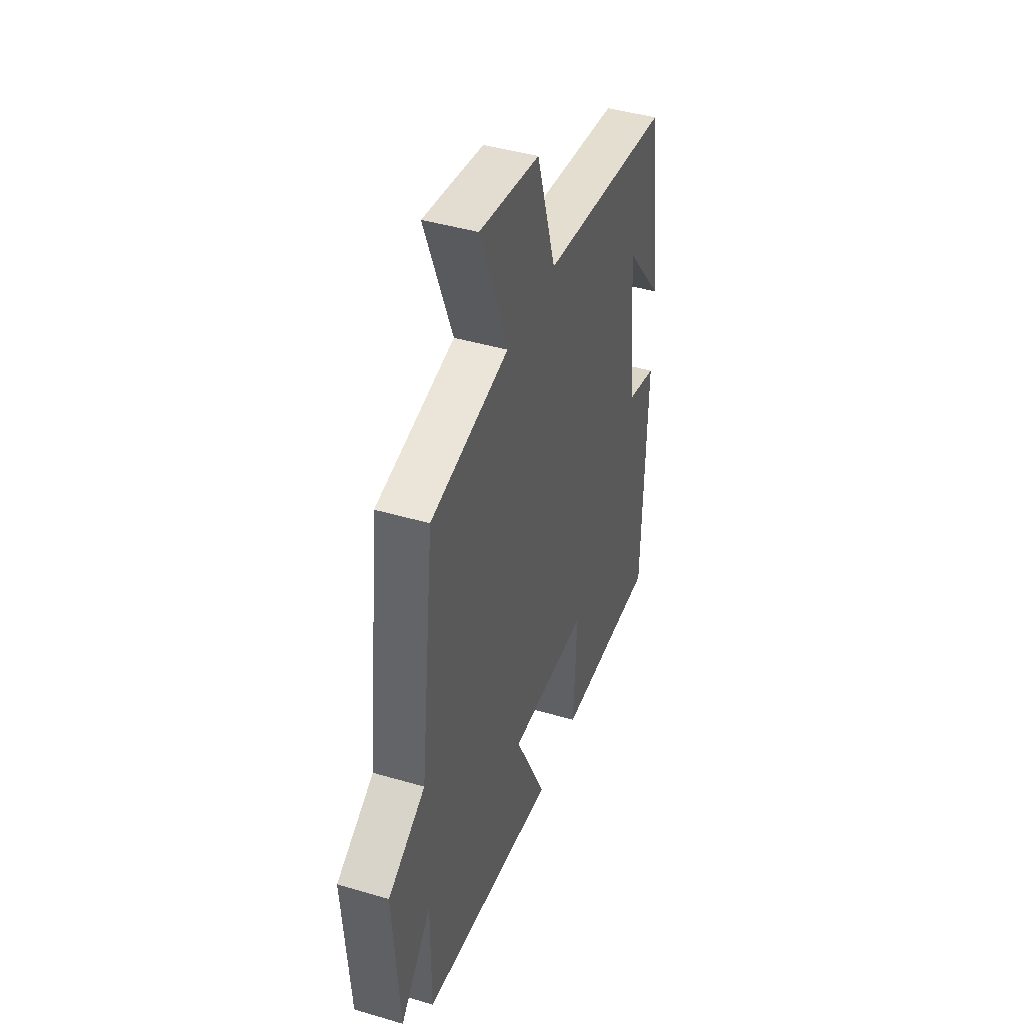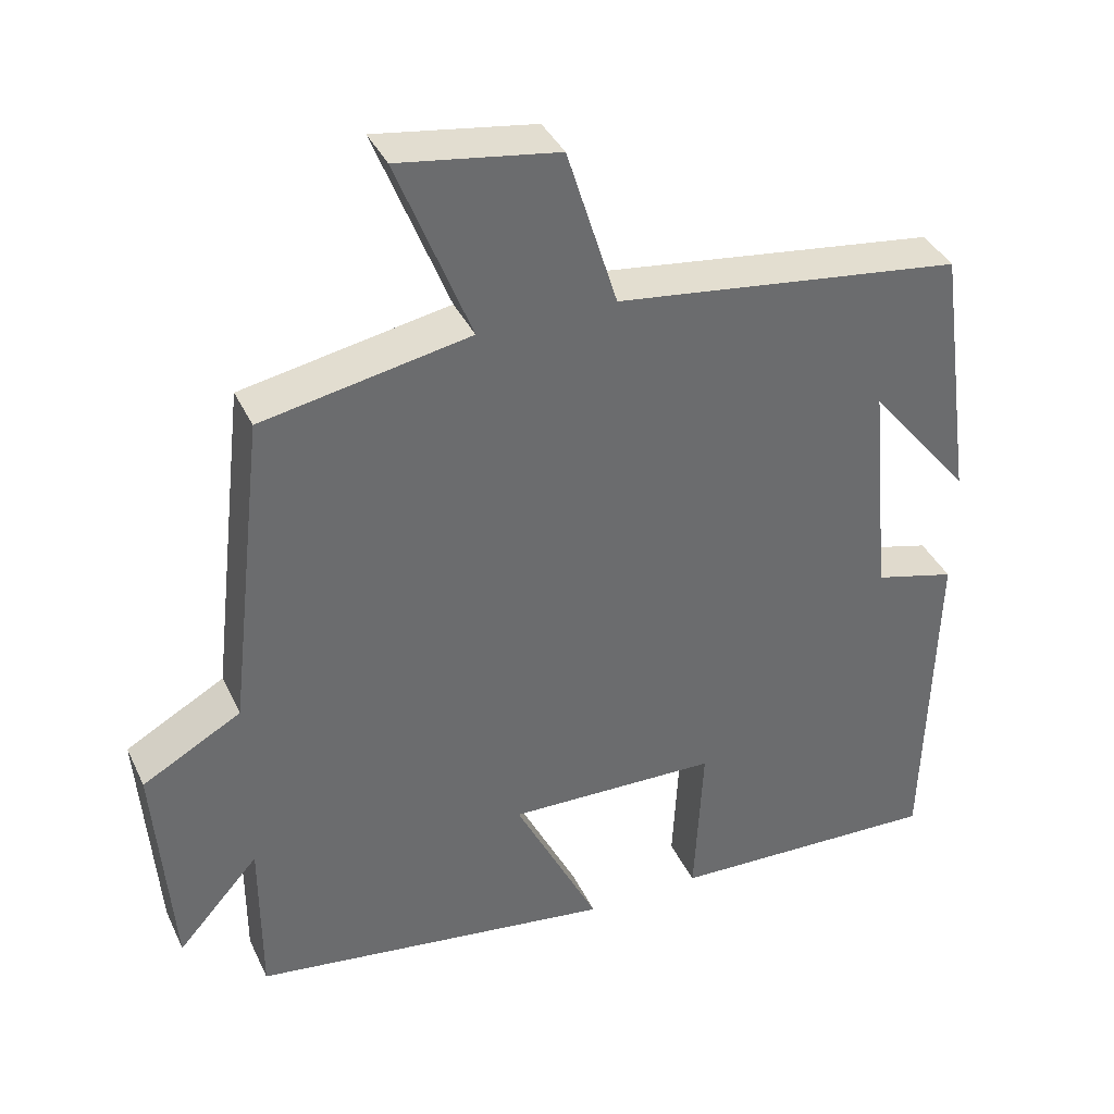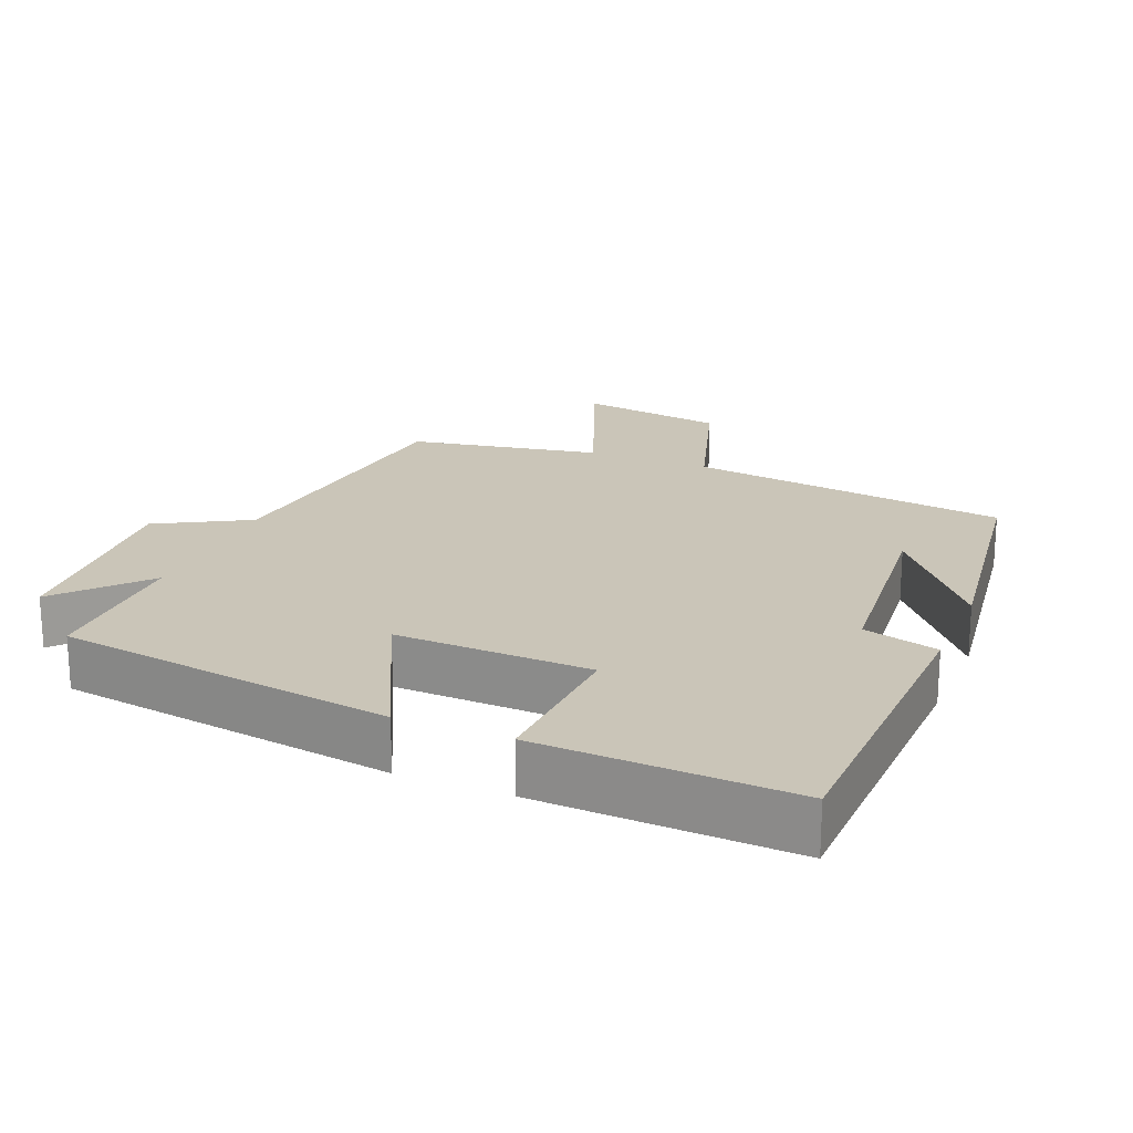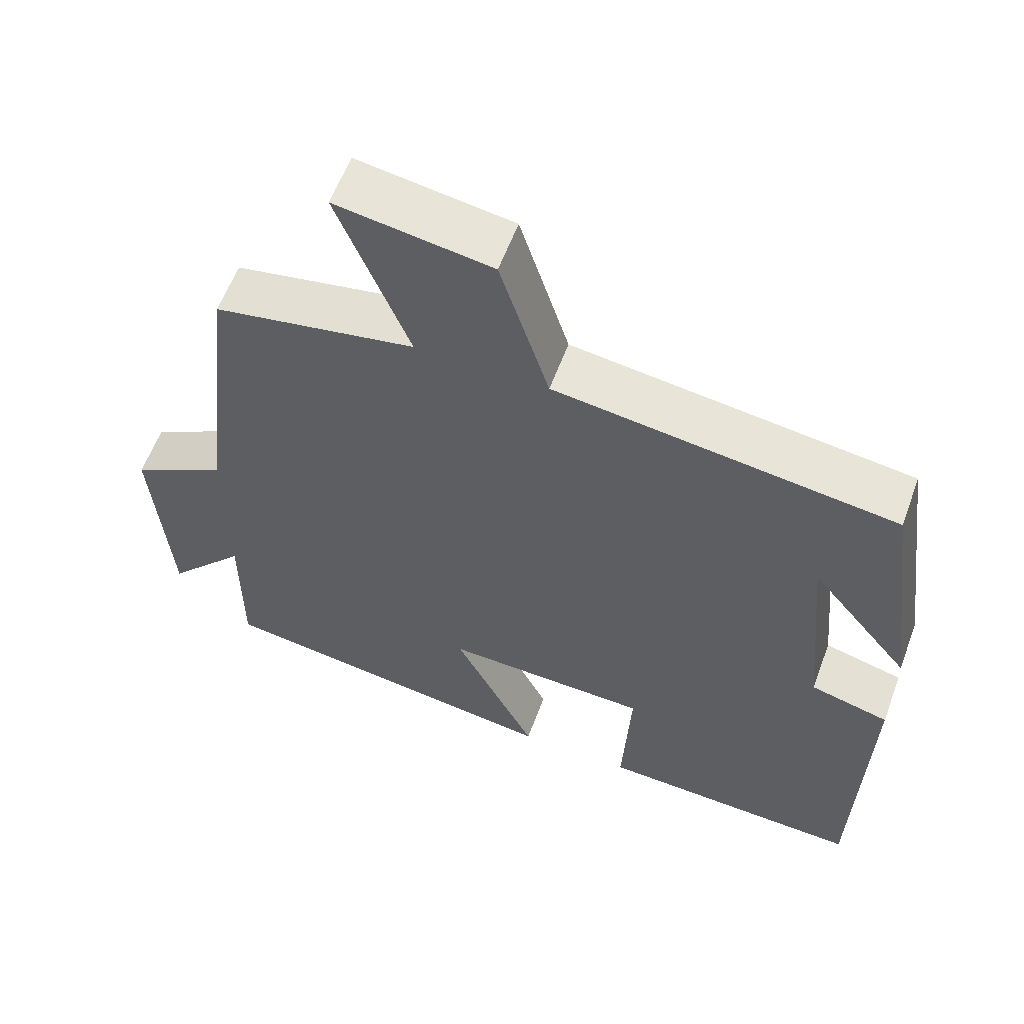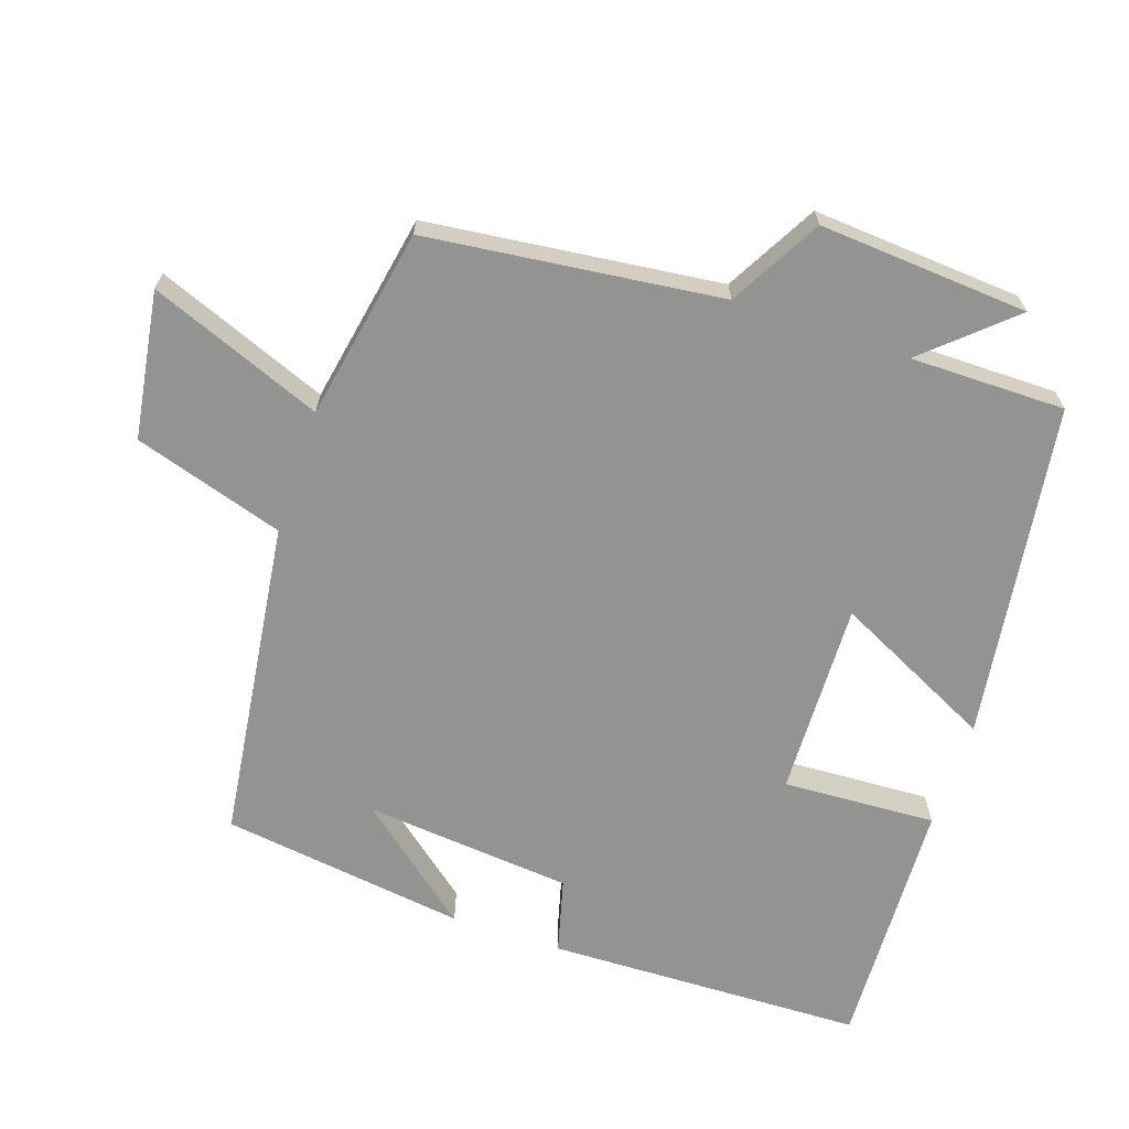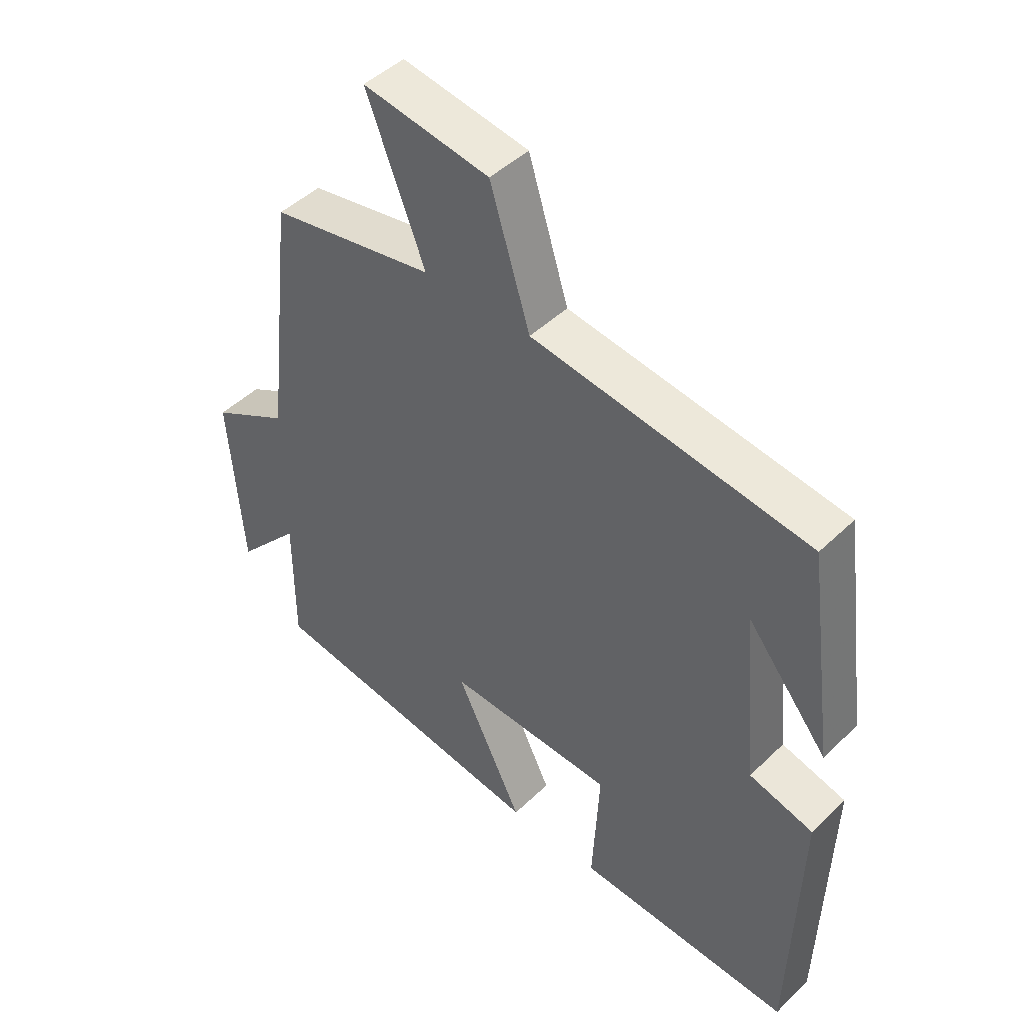
<metadata>
{"format":"obj","ext":"obj","renderer":"f3d","projection":"perspective","resolution":1024,"background":"white","views":[{"elev":43.0,"azim":109.3,"up":"+Z"},{"elev":38.1,"azim":156.7,"up":"+Z"},{"elev":20.4,"azim":-157.4,"up":"+Y"},{"elev":59.2,"azim":-159.7,"up":"+Z"},{"elev":-66.7,"azim":71.4,"up":"+Y"},{"elev":46.3,"azim":-137.5,"up":"+Z"}]}
</metadata>
<code>
v 0.5 0.07 -0.433
v 0.024 0.07 -0.5
v 0.135 0.07 -0.275
v -0.141 0.07 -0.283
v -0.13 0.07 -0.5
v -0.488 0.07 -0.514
v -0.5 0.07 -0.065
v -0.394 0.07 -0.037
v -0.366 0.07 0.257
v -0.5 0.07 0.093
v -0.452 0.07 0.44
v 0.003 0.07 0.5
v 0.069 0.07 0.712
v 0.277 0.07 0.744
v 0.181 0.07 0.5
v 0.452 0.07 0.449
v 0.5 0.07 0.034
v 0.629 0.07 -0.038
v 0.607 0.07 -0.334
v 0.5 0.07 -0.214
v 0.5 0 -0.433
v 0.024 0 -0.5
v 0.135 0 -0.275
v -0.141 0 -0.283
v -0.13 0 -0.5
v -0.488 0 -0.514
v -0.5 0 -0.065
v -0.394 0 -0.037
v -0.366 0 0.257
v -0.5 0 0.093
v -0.452 0 0.44
v 0.003 0 0.5
v 0.069 0 0.712
v 0.277 0 0.744
v 0.181 0 0.5
v 0.452 0 0.449
v 0.5 0 0.034
v 0.629 0 -0.038
v 0.607 0 -0.334
v 0.5 0 -0.214
f 17 18 19 20
f 15 16 17 20
f 15 20 1
f 12 13 14 15
f 9 10 11
f 9 11 12 15
f 5 6 7 8
f 4 5 8 9
f 3 4 9 15
f 1 2 3
f 1 3 15
f 40 39 38 37
f 40 37 36 35
f 21 40 35
f 35 34 33 32
f 31 30 29
f 35 32 31 29
f 28 27 26 25
f 29 28 25 24
f 35 29 24 23
f 23 22 21
f 35 23 21
f 1 21 22 2
f 2 22 23 3
f 3 23 24 4
f 4 24 25 5
f 5 25 26 6
f 6 26 27 7
f 7 27 28 8
f 8 28 29 9
f 9 29 30 10
f 10 30 31 11
f 11 31 32 12
f 12 32 33 13
f 13 33 34 14
f 14 34 35 15
f 15 35 36 16
f 16 36 37 17
f 17 37 38 18
f 18 38 39 19
f 19 39 40 20
f 20 40 21 1

</code>
